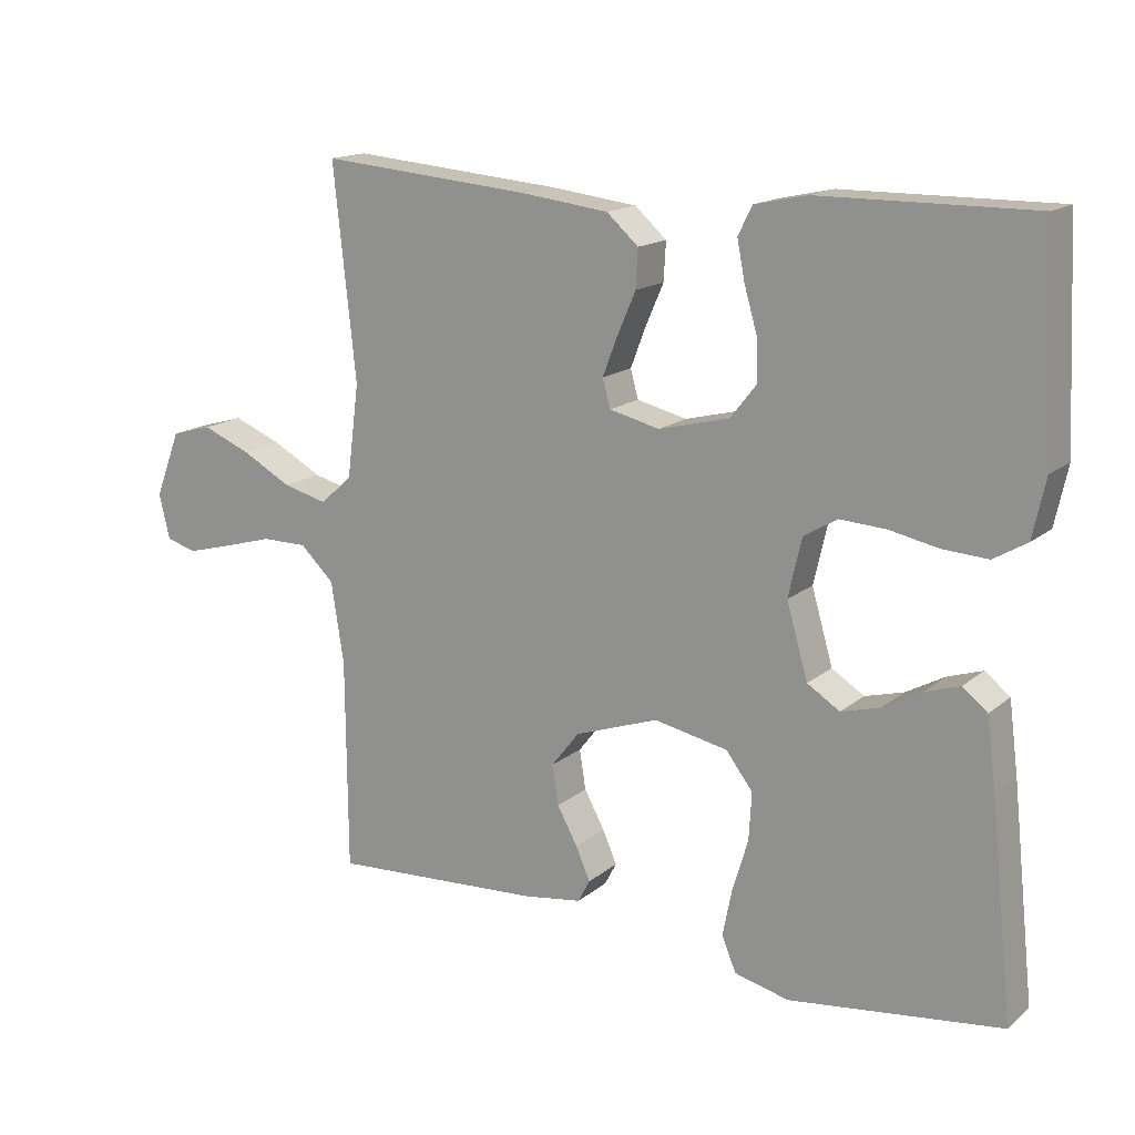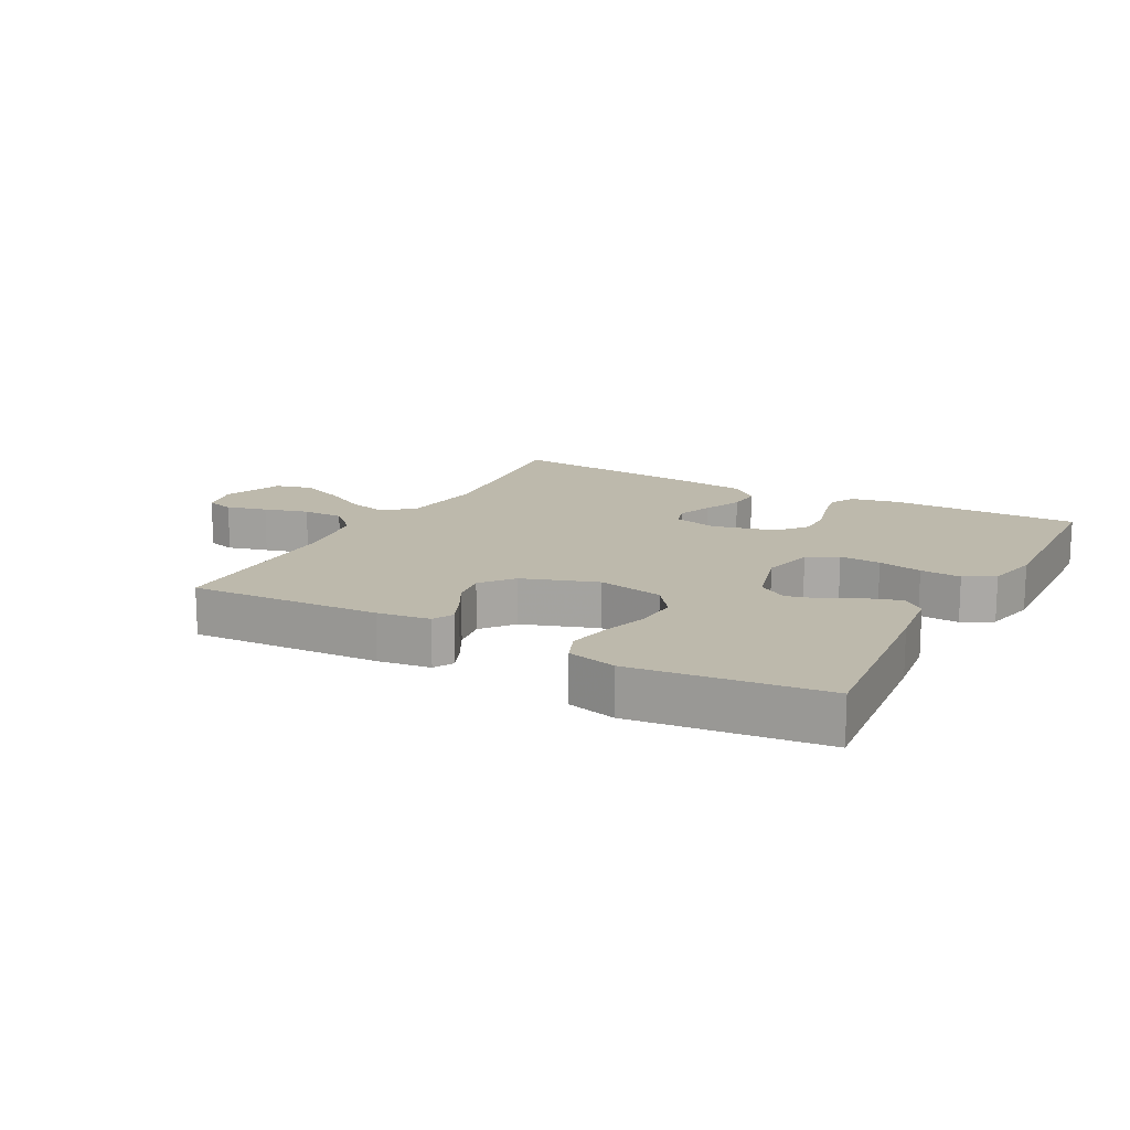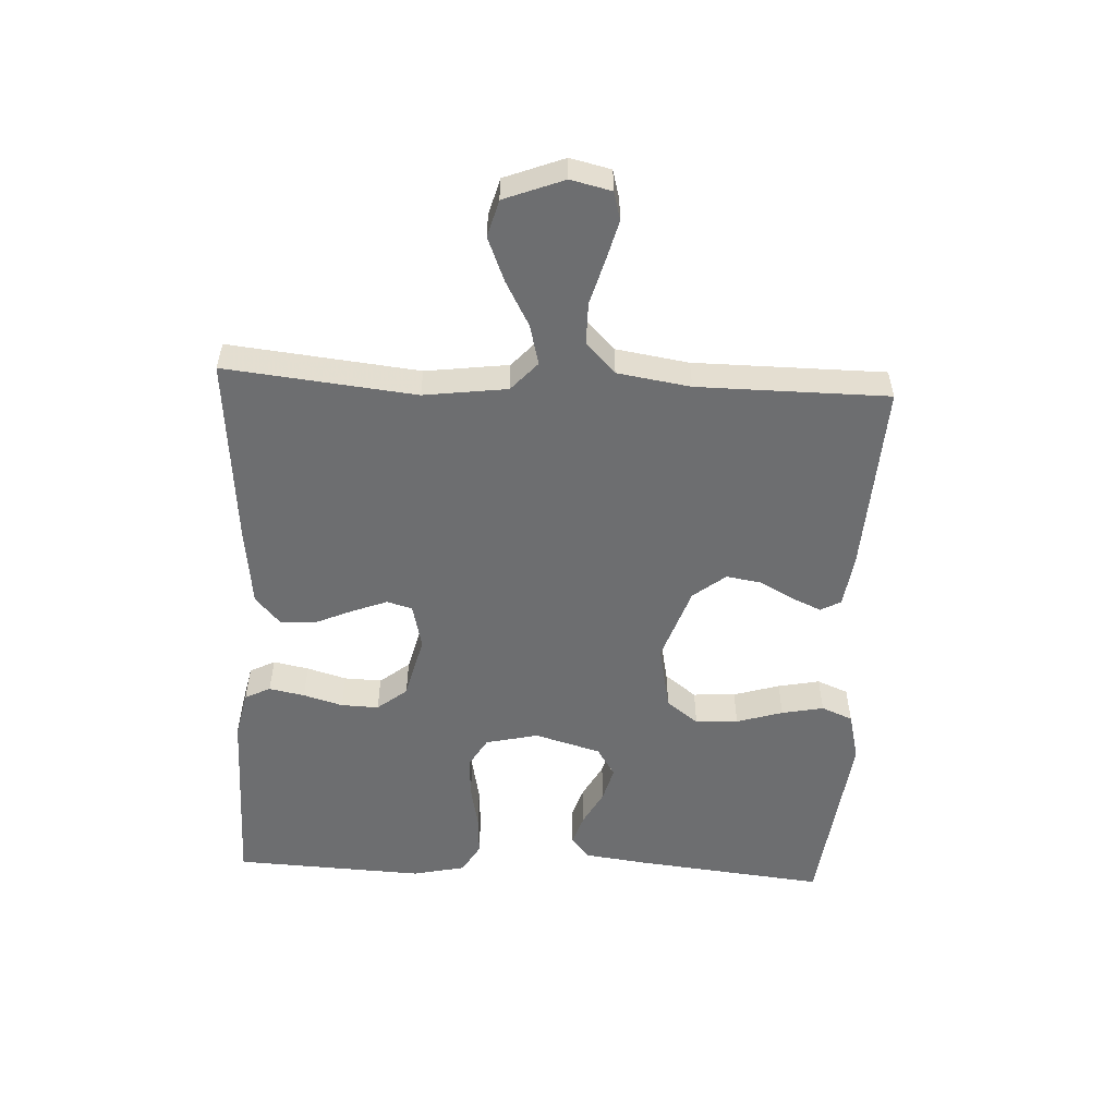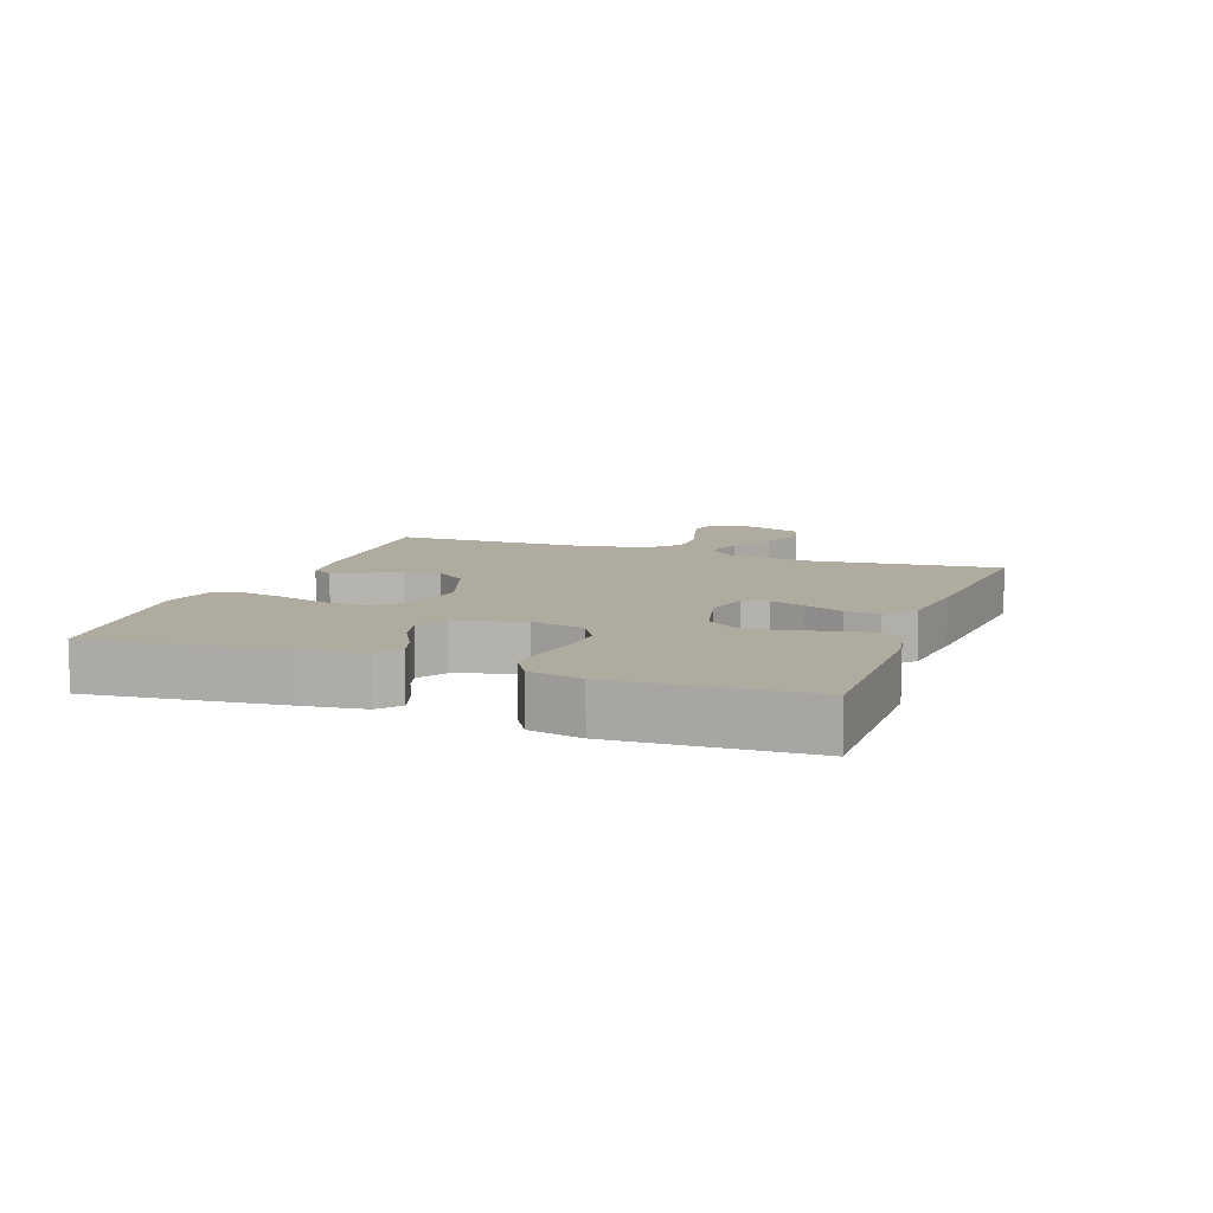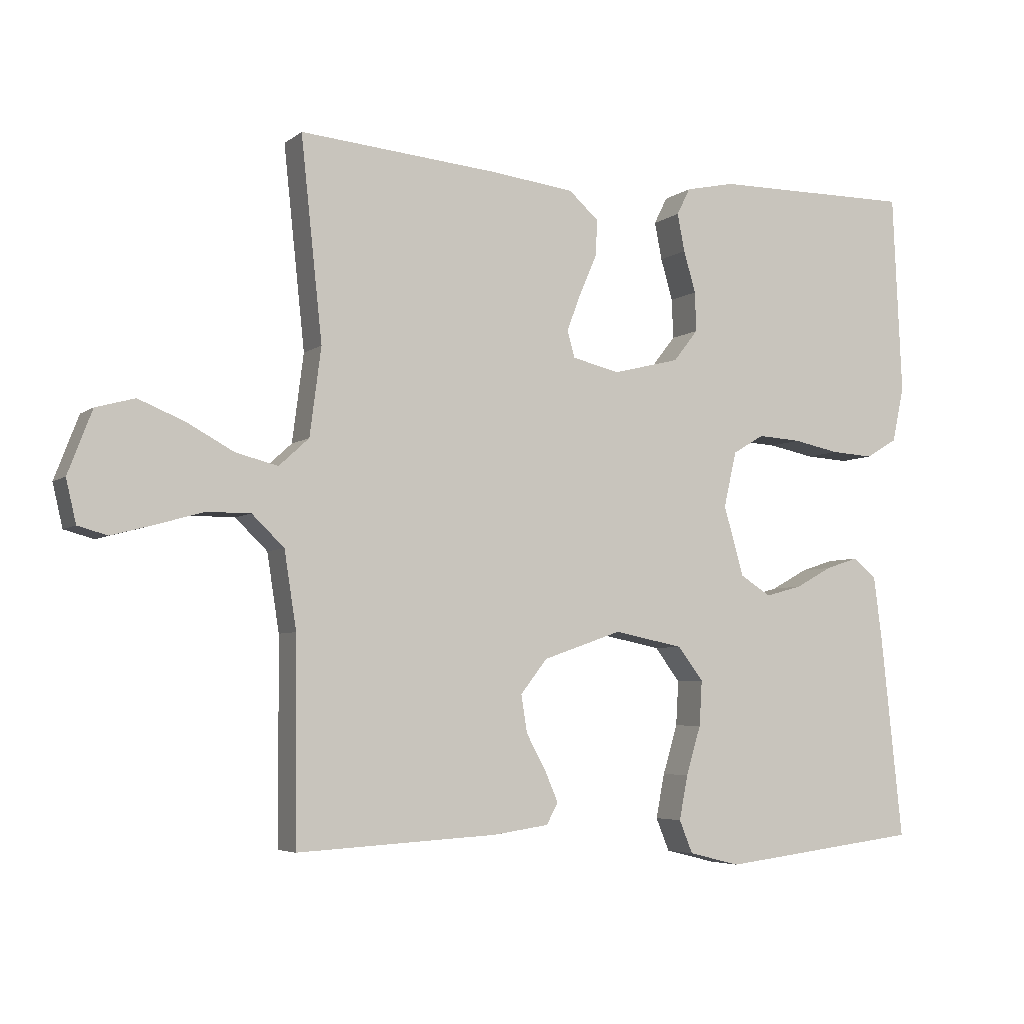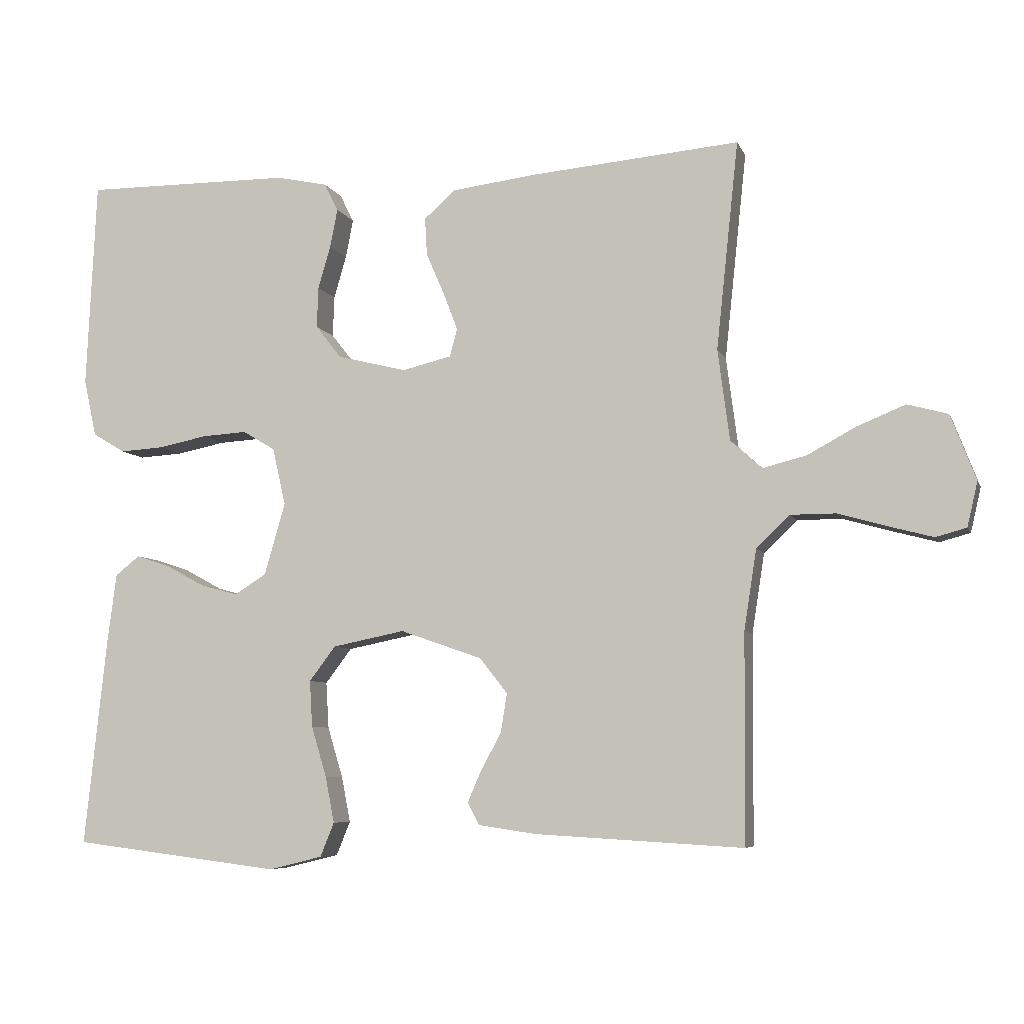
<metadata>
{"format":"obj","ext":"obj","renderer":"f3d","projection":"perspective","resolution":1024,"background":"white","views":[{"elev":15.7,"azim":-148.2,"up":"+Z"},{"elev":15.0,"azim":-151.3,"up":"+Y"},{"elev":-54.2,"azim":87.2,"up":"+Y"},{"elev":9.6,"azim":-70.0,"up":"+Y"},{"elev":-5.0,"azim":154.2,"up":"+Z"},{"elev":-6.6,"azim":15.4,"up":"+Z"}]}
</metadata>
<code>
v 0.5 0.07 0.5
v 0.468 0.07 0.2
v 0.485 0.07 0.069
v 0.53 0.07 0.028
v 0.593 0.07 0.044
v 0.663 0.07 0.082
v 0.732 0.07 0.11
v 0.79 0.07 0.094
v 0.826 0.07 0
v 0.811 0.07 -0.064
v 0.767 0.07 -0.076
v 0.703 0.07 -0.059
v 0.633 0.07 -0.039
v 0.568 0.07 -0.039
v 0.52 0.07 -0.085
v 0.502 0.07 -0.2
v 0.5 0.07 -0.5
v 0.2 0.07 -0.483
v 0.117 0.07 -0.471
v 0.1 0.07 -0.439
v 0.12 0.07 -0.393
v 0.149 0.07 -0.34
v 0.158 0.07 -0.284
v 0.118 0.07 -0.233
v 0 0.07 -0.192
v -0.104 0.07 -0.213
v -0.142 0.07 -0.263
v -0.138 0.07 -0.33
v -0.116 0.07 -0.403
v -0.103 0.07 -0.469
v -0.123 0.07 -0.518
v -0.2 0.07 -0.537
v -0.5 0.07 -0.5
v -0.468 0.07 -0.2
v -0.455 0.07 -0.1
v -0.42 0.07 -0.072
v -0.371 0.07 -0.088
v -0.316 0.07 -0.118
v -0.261 0.07 -0.133
v -0.215 0.07 -0.104
v -0.185 0.07 0
v -0.204 0.07 0.083
v -0.251 0.07 0.111
v -0.316 0.07 0.107
v -0.385 0.07 0.093
v -0.449 0.07 0.089
v -0.496 0.07 0.117
v -0.514 0.07 0.2
v -0.5 0.07 0.5
v -0.2 0.07 0.498
v -0.126 0.07 0.482
v -0.106 0.07 0.442
v -0.117 0.07 0.386
v -0.135 0.07 0.324
v -0.137 0.07 0.265
v -0.1 0.07 0.218
v 0 0.07 0.193
v 0.071 0.07 0.21
v 0.082 0.07 0.25
v 0.061 0.07 0.305
v 0.035 0.07 0.365
v 0.032 0.07 0.419
v 0.077 0.07 0.459
v 0.2 0.07 0.474
v 0.5 0 0.5
v 0.468 0 0.2
v 0.485 0 0.069
v 0.53 0 0.028
v 0.593 0 0.044
v 0.663 0 0.082
v 0.732 0 0.11
v 0.79 0 0.094
v 0.826 0 0
v 0.811 0 -0.064
v 0.767 0 -0.076
v 0.703 0 -0.059
v 0.633 0 -0.039
v 0.568 0 -0.039
v 0.52 0 -0.085
v 0.502 0 -0.2
v 0.5 0 -0.5
v 0.2 0 -0.483
v 0.117 0 -0.471
v 0.1 0 -0.439
v 0.12 0 -0.393
v 0.149 0 -0.34
v 0.158 0 -0.284
v 0.118 0 -0.233
v 0 0 -0.192
v -0.104 0 -0.213
v -0.142 0 -0.263
v -0.138 0 -0.33
v -0.116 0 -0.403
v -0.103 0 -0.469
v -0.123 0 -0.518
v -0.2 0 -0.537
v -0.5 0 -0.5
v -0.468 0 -0.2
v -0.455 0 -0.1
v -0.42 0 -0.072
v -0.371 0 -0.088
v -0.316 0 -0.118
v -0.261 0 -0.133
v -0.215 0 -0.104
v -0.185 0 0
v -0.204 0 0.083
v -0.251 0 0.111
v -0.316 0 0.107
v -0.385 0 0.093
v -0.449 0 0.089
v -0.496 0 0.117
v -0.514 0 0.2
v -0.5 0 0.5
v -0.2 0 0.498
v -0.126 0 0.482
v -0.106 0 0.442
v -0.117 0 0.386
v -0.135 0 0.324
v -0.137 0 0.265
v -0.1 0 0.218
v 0 0 0.193
v 0.071 0 0.21
v 0.082 0 0.25
v 0.061 0 0.305
v 0.035 0 0.365
v 0.032 0 0.419
v 0.077 0 0.459
v 0.2 0 0.474
f 64 1 2
f 63 64 2
f 62 63 2
f 61 62 2
f 60 61 2
f 59 60 2 3
f 58 59 3 4
f 57 58 4
f 56 57 4
f 52 53 54
f 51 52 54
f 50 51 54
f 49 50 54
f 48 49 54
f 47 48 54
f 46 47 54
f 45 46 54
f 44 45 54
f 43 44 54 55
f 42 43 55 56
f 36 37 38
f 35 36 38
f 34 35 38
f 33 34 38
f 32 33 38
f 31 32 38
f 30 31 38
f 29 30 38
f 28 29 38
f 27 28 38 39
f 26 27 39 40
f 20 21 22
f 19 20 22
f 18 19 22
f 17 18 22
f 16 17 22
f 15 16 22 23
f 14 15 23 24
f 11 12 13
f 10 11 13
f 9 10 13
f 8 9 13
f 7 8 13
f 6 7 13
f 5 6 13
f 4 5 13 14
f 14 24 25
f 4 14 25
f 56 4 25
f 42 56 25
f 41 42 25
f 25 26 40 41
f 66 65 128
f 66 128 127
f 66 127 126
f 66 126 125
f 66 125 124
f 67 66 124 123
f 68 67 123 122
f 68 122 121
f 68 121 120
f 118 117 116
f 118 116 115
f 118 115 114
f 118 114 113
f 118 113 112
f 118 112 111
f 118 111 110
f 118 110 109
f 118 109 108
f 119 118 108 107
f 120 119 107 106
f 102 101 100
f 102 100 99
f 102 99 98
f 102 98 97
f 102 97 96
f 102 96 95
f 102 95 94
f 102 94 93
f 102 93 92
f 103 102 92 91
f 104 103 91 90
f 86 85 84
f 86 84 83
f 86 83 82
f 86 82 81
f 86 81 80
f 87 86 80 79
f 88 87 79 78
f 77 76 75
f 77 75 74
f 77 74 73
f 77 73 72
f 77 72 71
f 77 71 70
f 77 70 69
f 78 77 69 68
f 89 88 78
f 89 78 68
f 89 68 120
f 89 120 106
f 89 106 105
f 105 104 90 89
f 1 65 66 2
f 2 66 67 3
f 3 67 68 4
f 4 68 69 5
f 5 69 70 6
f 6 70 71 7
f 7 71 72 8
f 8 72 73 9
f 9 73 74 10
f 10 74 75 11
f 11 75 76 12
f 12 76 77 13
f 13 77 78 14
f 14 78 79 15
f 15 79 80 16
f 16 80 81 17
f 17 81 82 18
f 18 82 83 19
f 19 83 84 20
f 20 84 85 21
f 21 85 86 22
f 22 86 87 23
f 23 87 88 24
f 24 88 89 25
f 25 89 90 26
f 26 90 91 27
f 27 91 92 28
f 28 92 93 29
f 29 93 94 30
f 30 94 95 31
f 31 95 96 32
f 32 96 97 33
f 33 97 98 34
f 34 98 99 35
f 35 99 100 36
f 36 100 101 37
f 37 101 102 38
f 38 102 103 39
f 39 103 104 40
f 40 104 105 41
f 41 105 106 42
f 42 106 107 43
f 43 107 108 44
f 44 108 109 45
f 45 109 110 46
f 46 110 111 47
f 47 111 112 48
f 48 112 113 49
f 49 113 114 50
f 50 114 115 51
f 51 115 116 52
f 52 116 117 53
f 53 117 118 54
f 54 118 119 55
f 55 119 120 56
f 56 120 121 57
f 57 121 122 58
f 58 122 123 59
f 59 123 124 60
f 60 124 125 61
f 61 125 126 62
f 62 126 127 63
f 63 127 128 64
f 64 128 65 1

</code>
